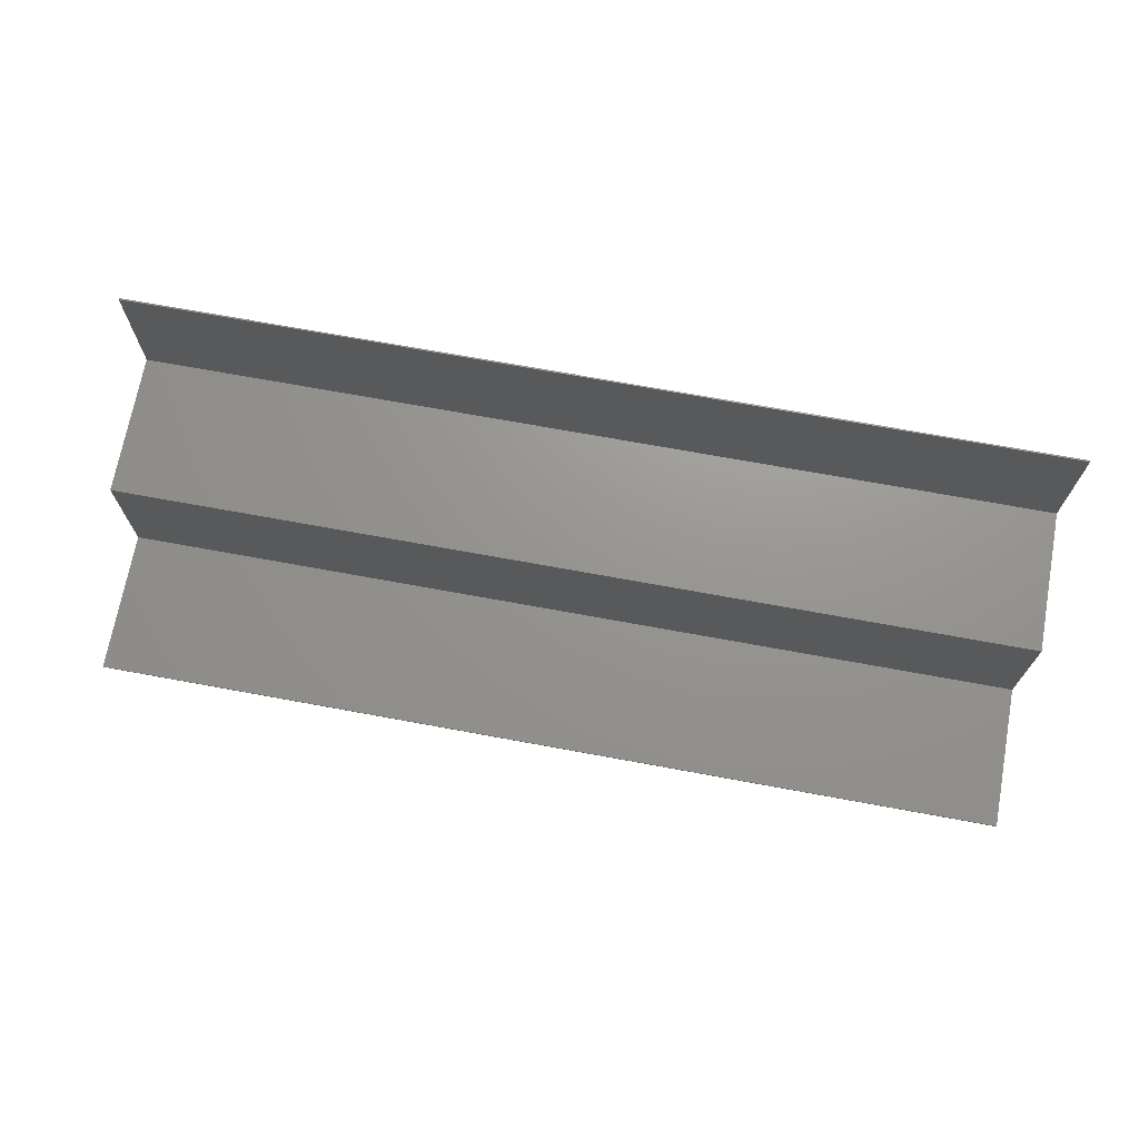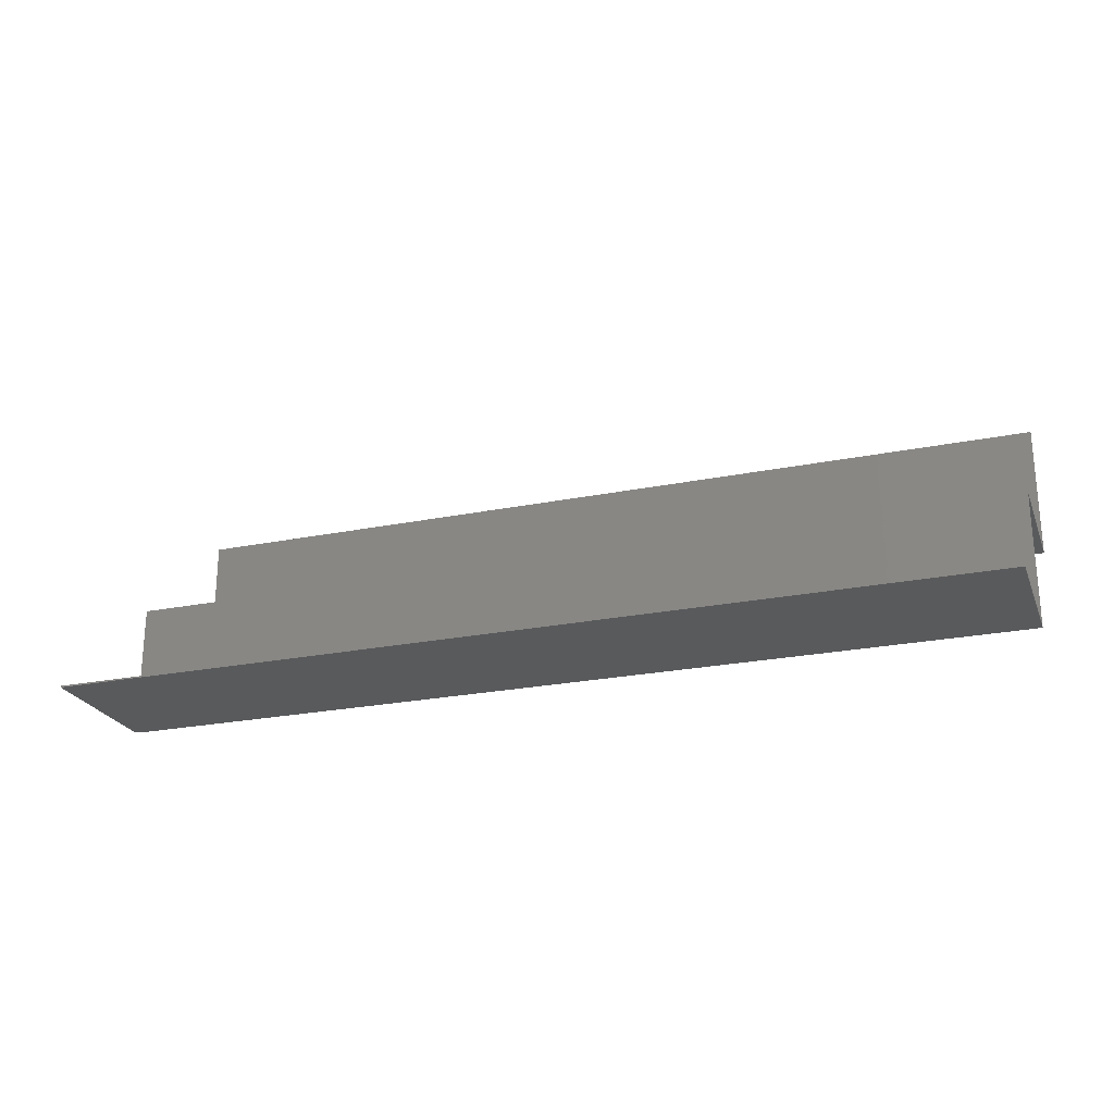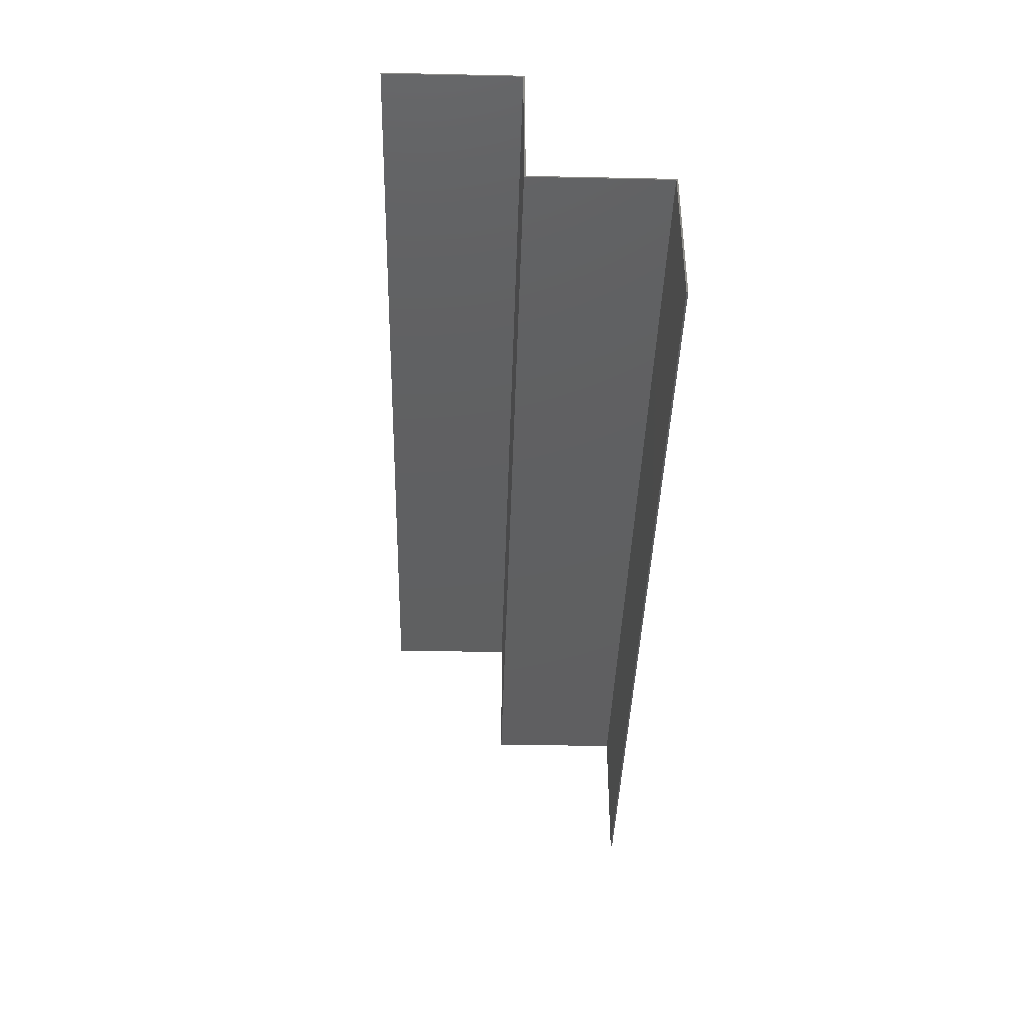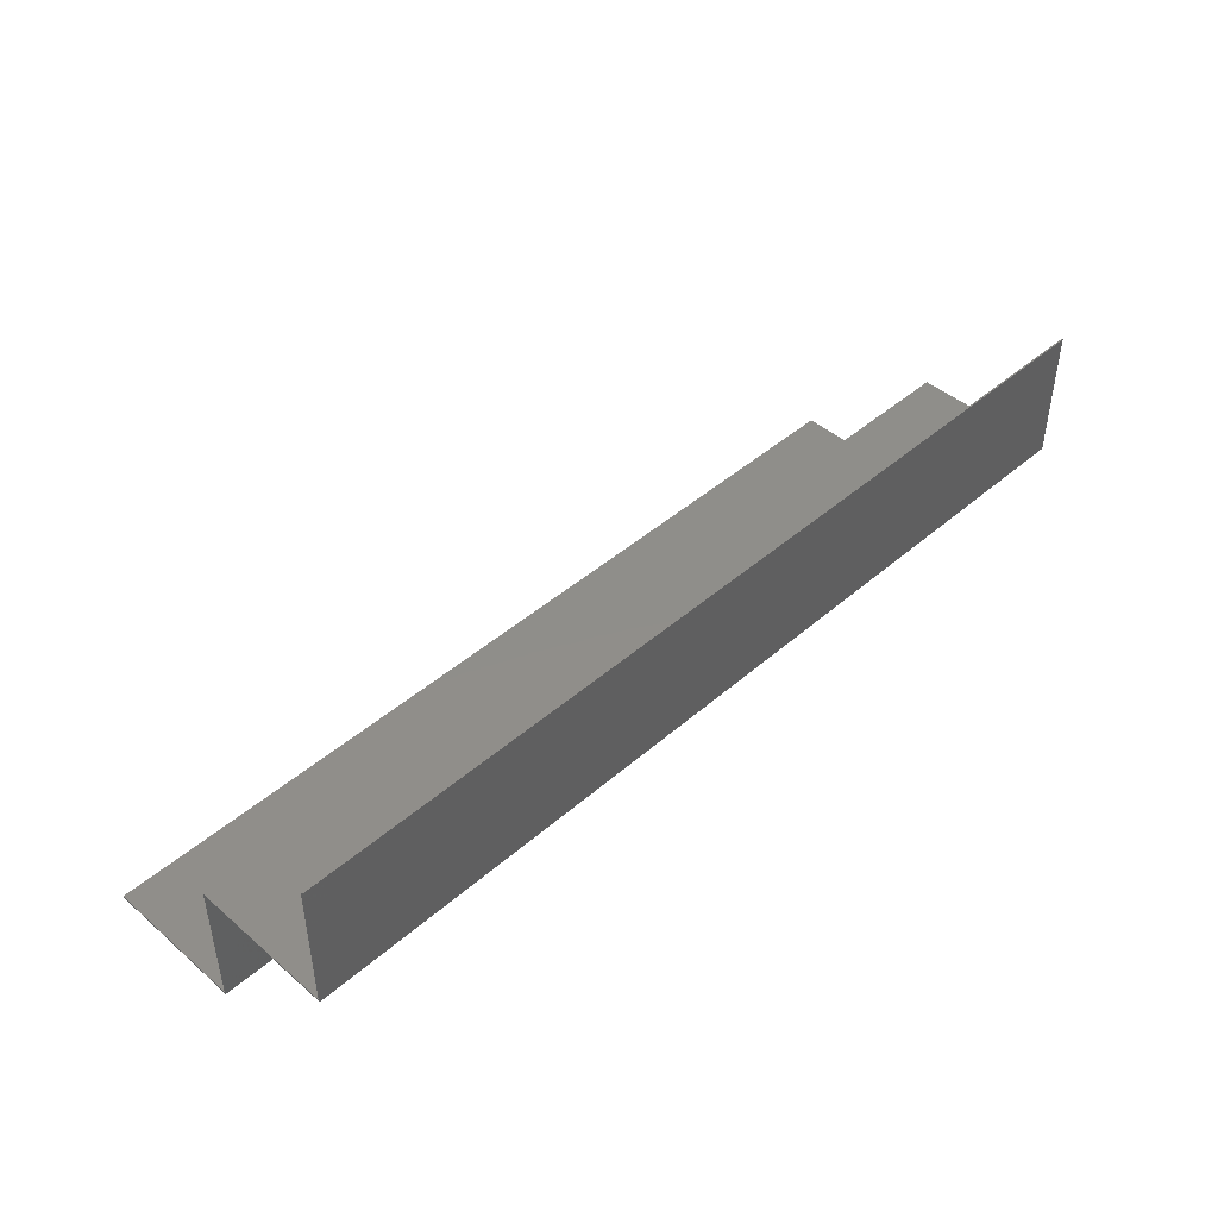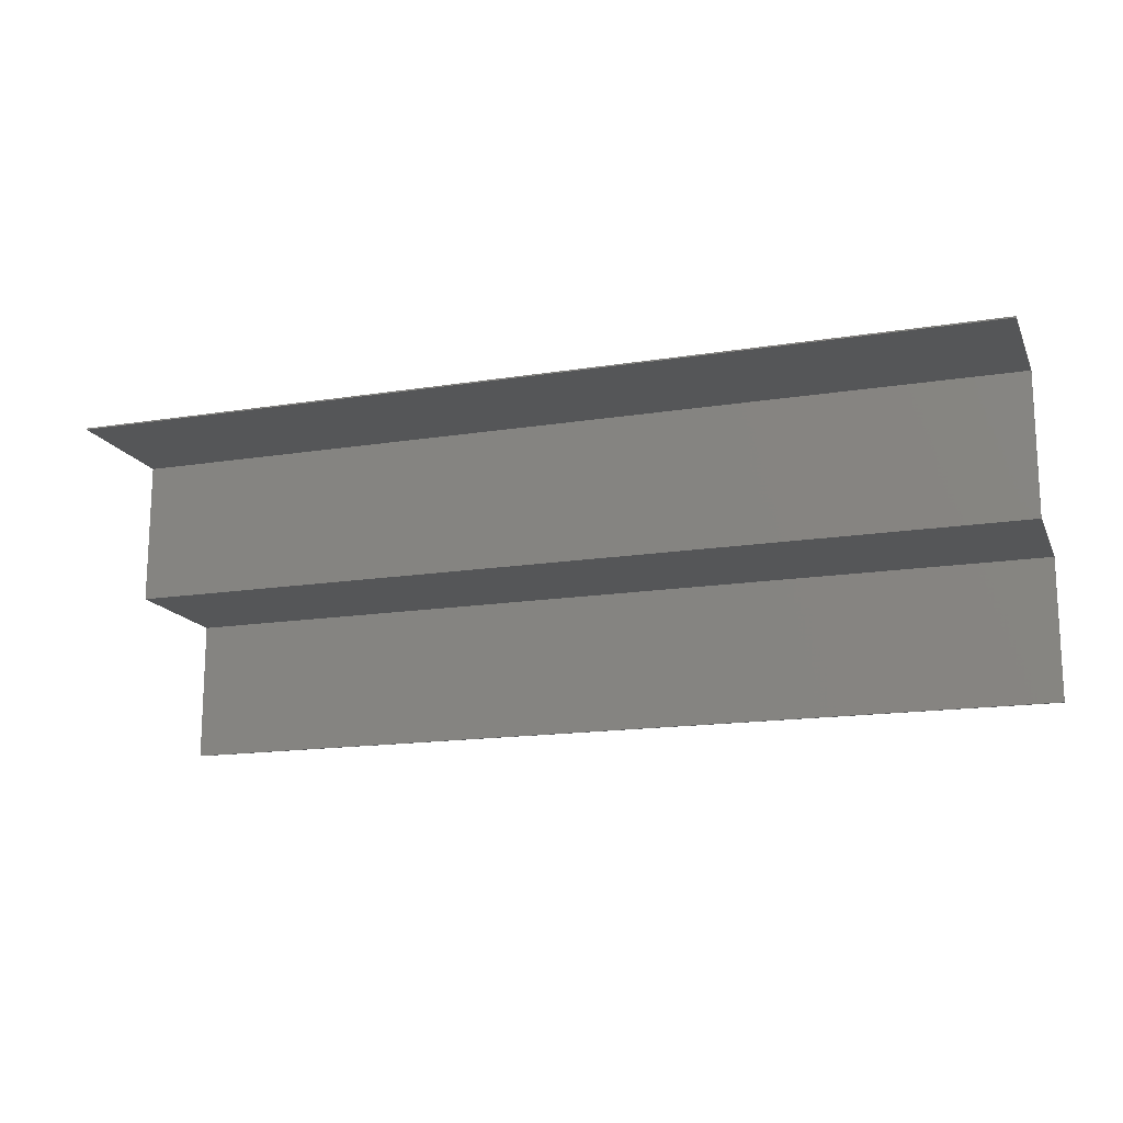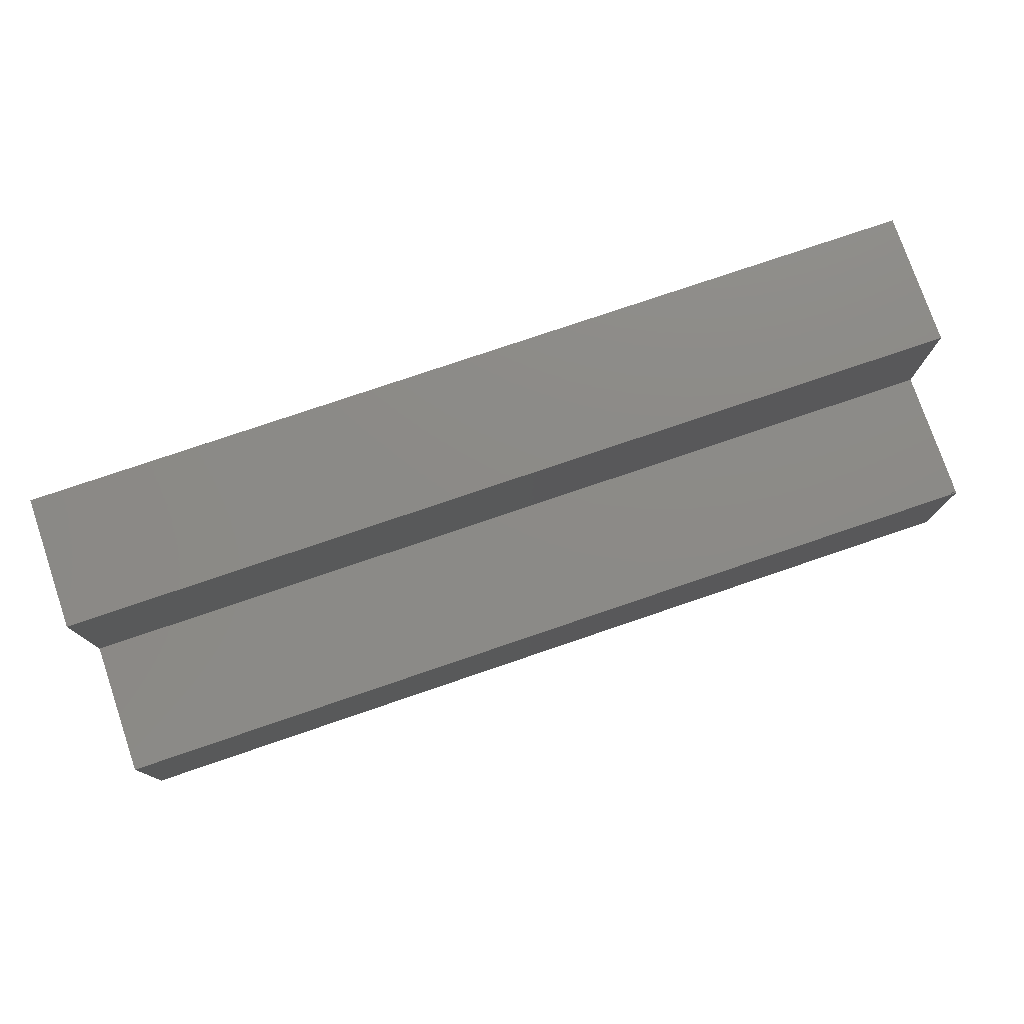
<metadata>
{"format":"stl","ext":"stl","renderer":"f3d","projection":"perspective","resolution":1024,"background":"white","views":[{"elev":70.7,"azim":-169.6,"up":"+Y"},{"elev":-23.9,"azim":-161.4,"up":"+Y"},{"elev":-39.9,"azim":-91.5,"up":"+Z"},{"elev":44.7,"azim":-45.2,"up":"+Y"},{"elev":-15.7,"azim":-161.6,"up":"+Z"},{"elev":77.1,"azim":-18.8,"up":"+Z"}]}
</metadata>
<code>
# stl→obj: 32 verts, 60 faces
v 0.7422 -0.1641 -0.116
v 0 -0.05469 -0.116
v 0 -0.1641 -0.116
v 0.7437 -0.1639 -0.116
v 0.7452 -0.1635 -0.116
v 0.7465 -0.1627 -0.116
v 0.7477 -0.1618 -0.116
v 0.7487 -0.1606 -0.116
v 0.7494 -0.1592 -0.116
v 0.7498 -0.1578 -0.116
v 0.75 -0.1562 -0.116
v 0.75 -0.05469 -0.116
v 0.75 -0.1641 -0.2344
v 0.7436 -0.1639 -0.1172
v 0.7422 -0.1641 -0.1172
v 0.75 -0.1641 -0.1172
v 0 -0.1641 -0.2344
v 0 0.05469 -6.697e-18
v 0 -0.05345 -7.553e-20
v 0 0.05469 0.001151
v 0 -0.05469 0.001151
v 0 -0.1628 -0.1172
v 0 -0.1628 -0.2344
v 0 -0.05345 -0.1172
v 0.75 -0.1628 -0.2344
v 0.75 -0.1628 -0.1172
v 0.745 -0.1635 -0.1172
v 0.75 -0.05345 -0.1172
v 0.75 -0.05345 4.156e-17
v 0.75 0.05469 -6.697e-18
v 0.75 0.05469 0.001151
v 0.75 -0.05469 0.001151
f 1 2 3
f 4 5 6
f 4 6 7
f 4 7 8
f 4 8 9
f 4 9 10
f 4 10 11
f 12 2 1
f 12 1 4
f 12 4 11
f 13 14 15
f 14 13 16
f 17 13 15
f 17 15 1
f 17 1 3
f 18 19 20
f 19 21 20
f 3 22 17
f 22 23 17
f 2 21 19
f 2 19 24
f 2 24 22
f 2 22 3
f 17 23 13
f 13 23 25
f 23 22 25
f 25 22 26
f 16 27 14
f 16 26 27
f 22 24 26
f 26 24 28
f 1 15 4
f 4 15 14
f 4 14 5
f 5 14 27
f 5 27 6
f 6 27 26
f 12 6 26
f 6 12 7
f 7 12 8
f 8 12 9
f 9 12 10
f 28 12 26
f 28 29 12
f 10 12 11
f 29 30 31
f 29 31 32
f 29 32 12
f 13 25 16
f 16 25 26
f 24 19 28
f 28 19 29
f 21 2 32
f 32 2 12
f 20 21 31
f 31 21 32
f 19 18 29
f 29 18 30
f 18 20 30
f 30 20 31

</code>
